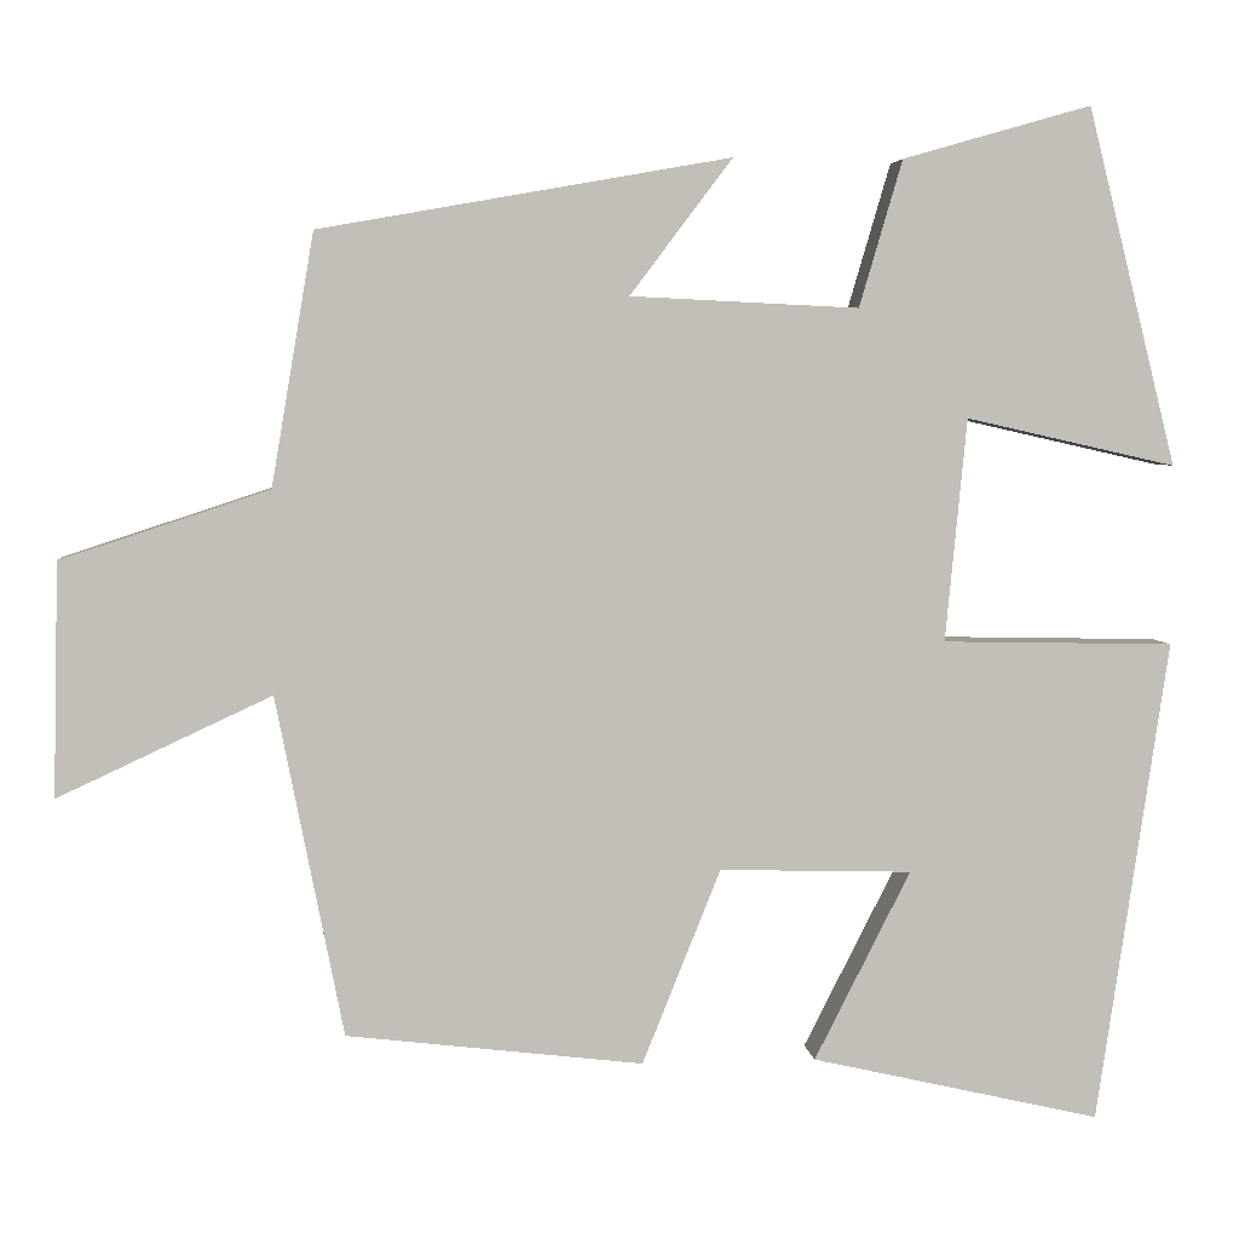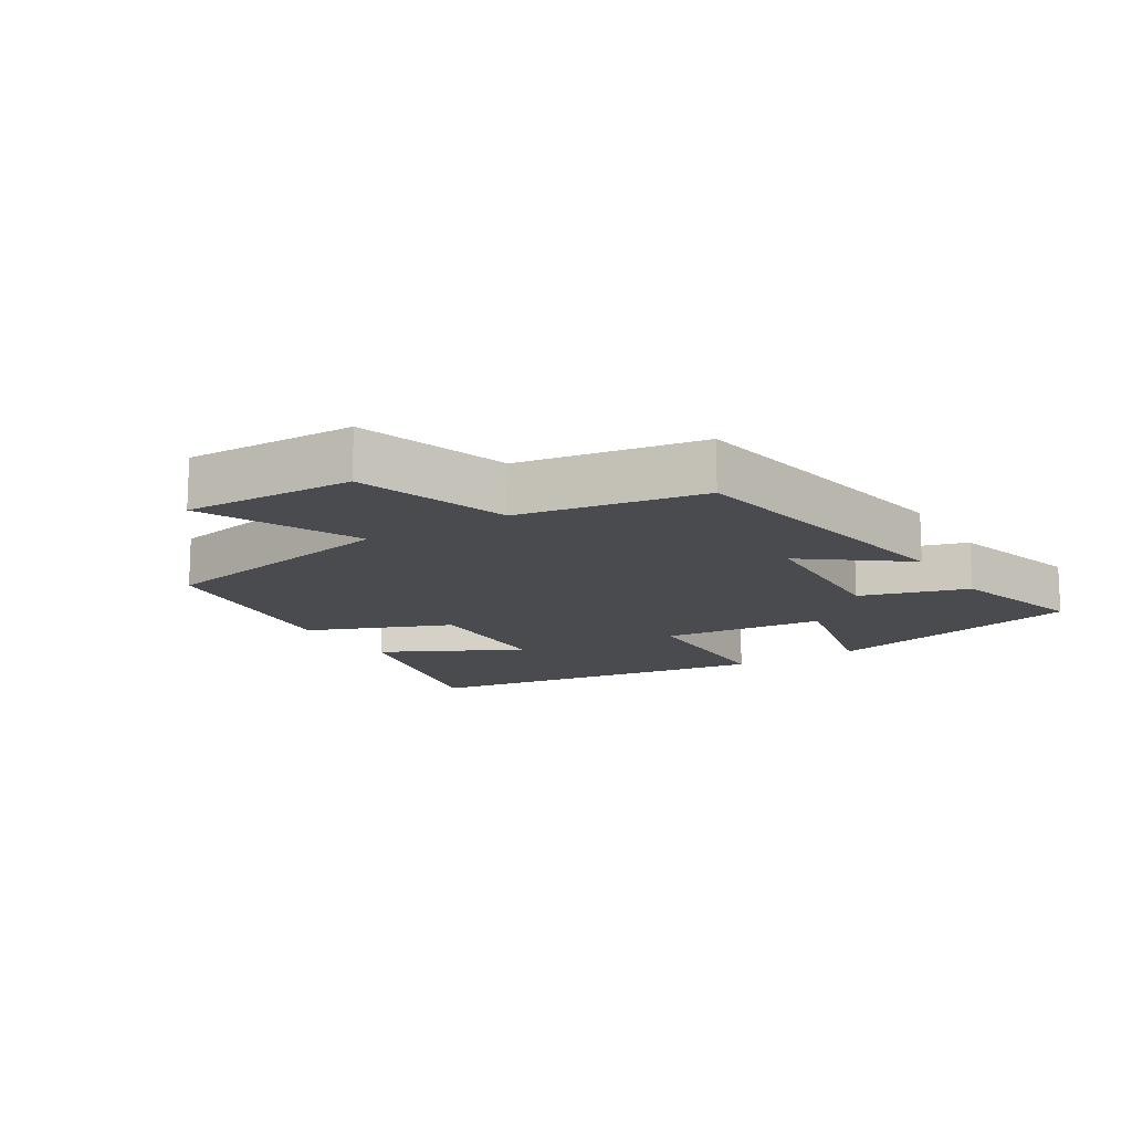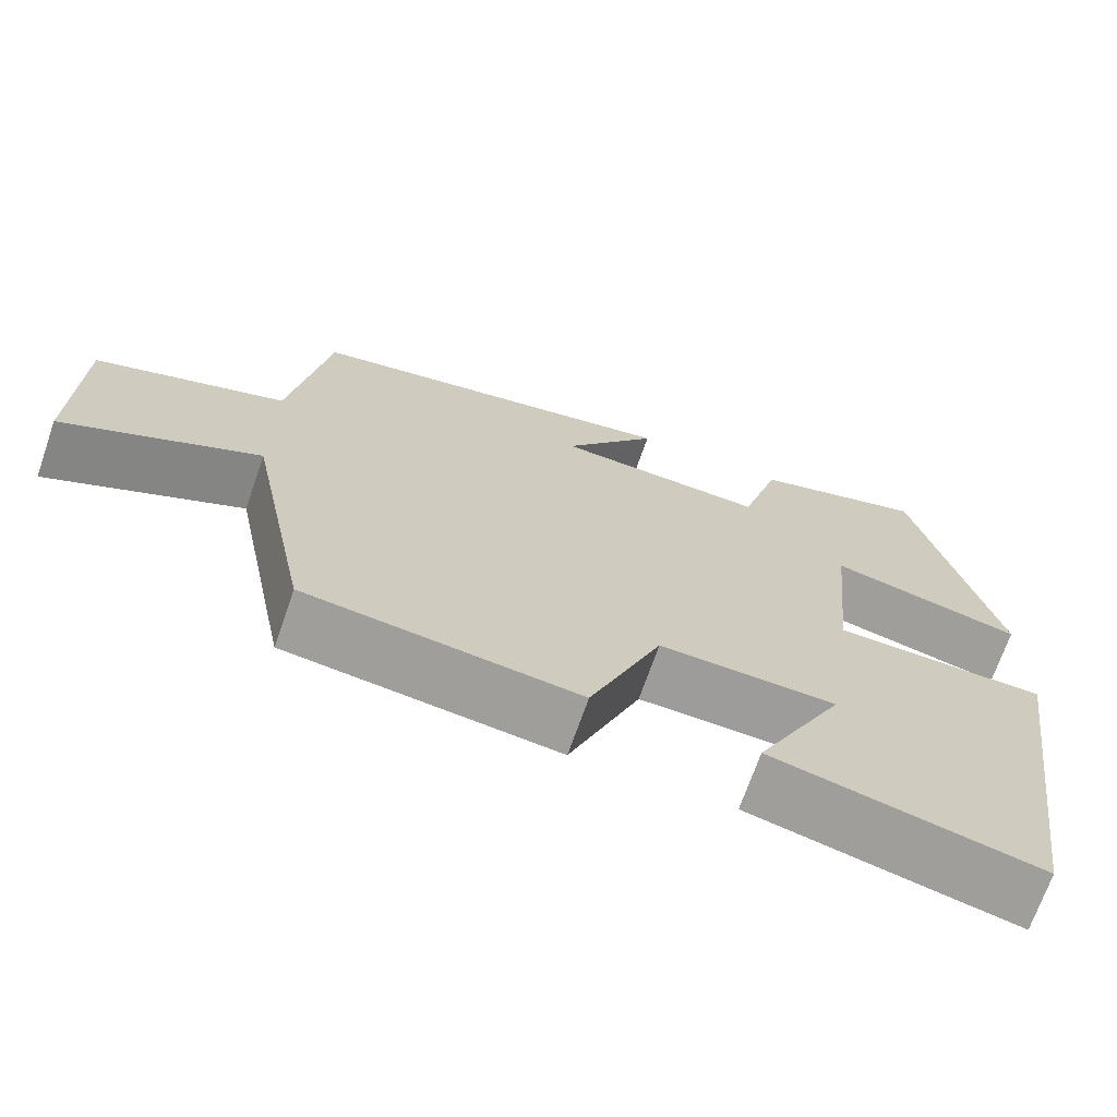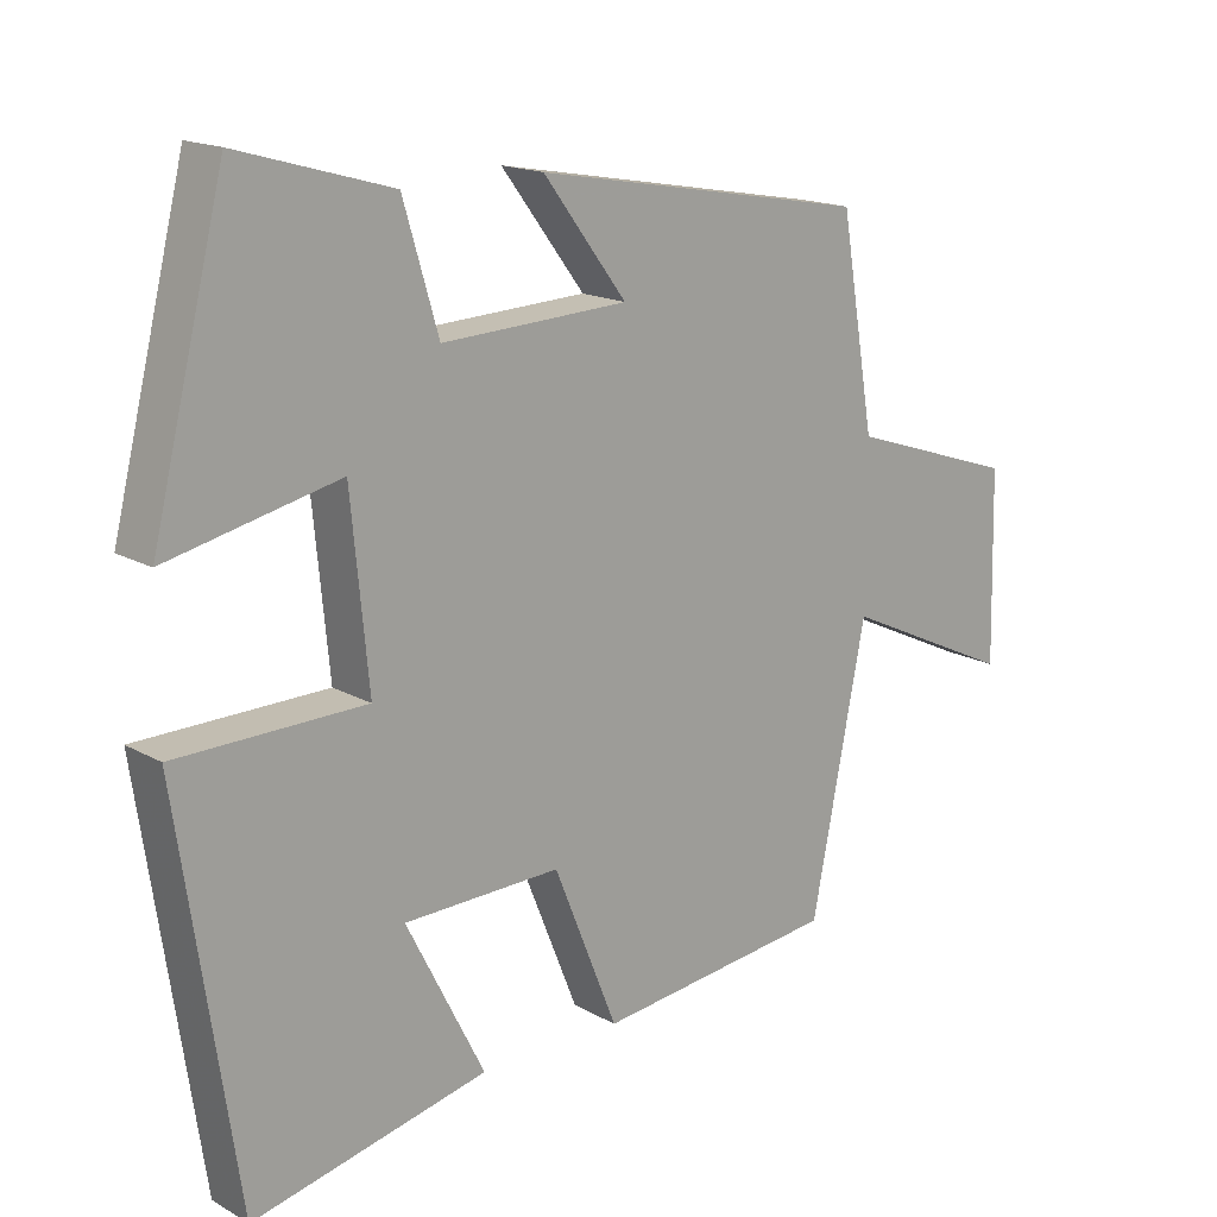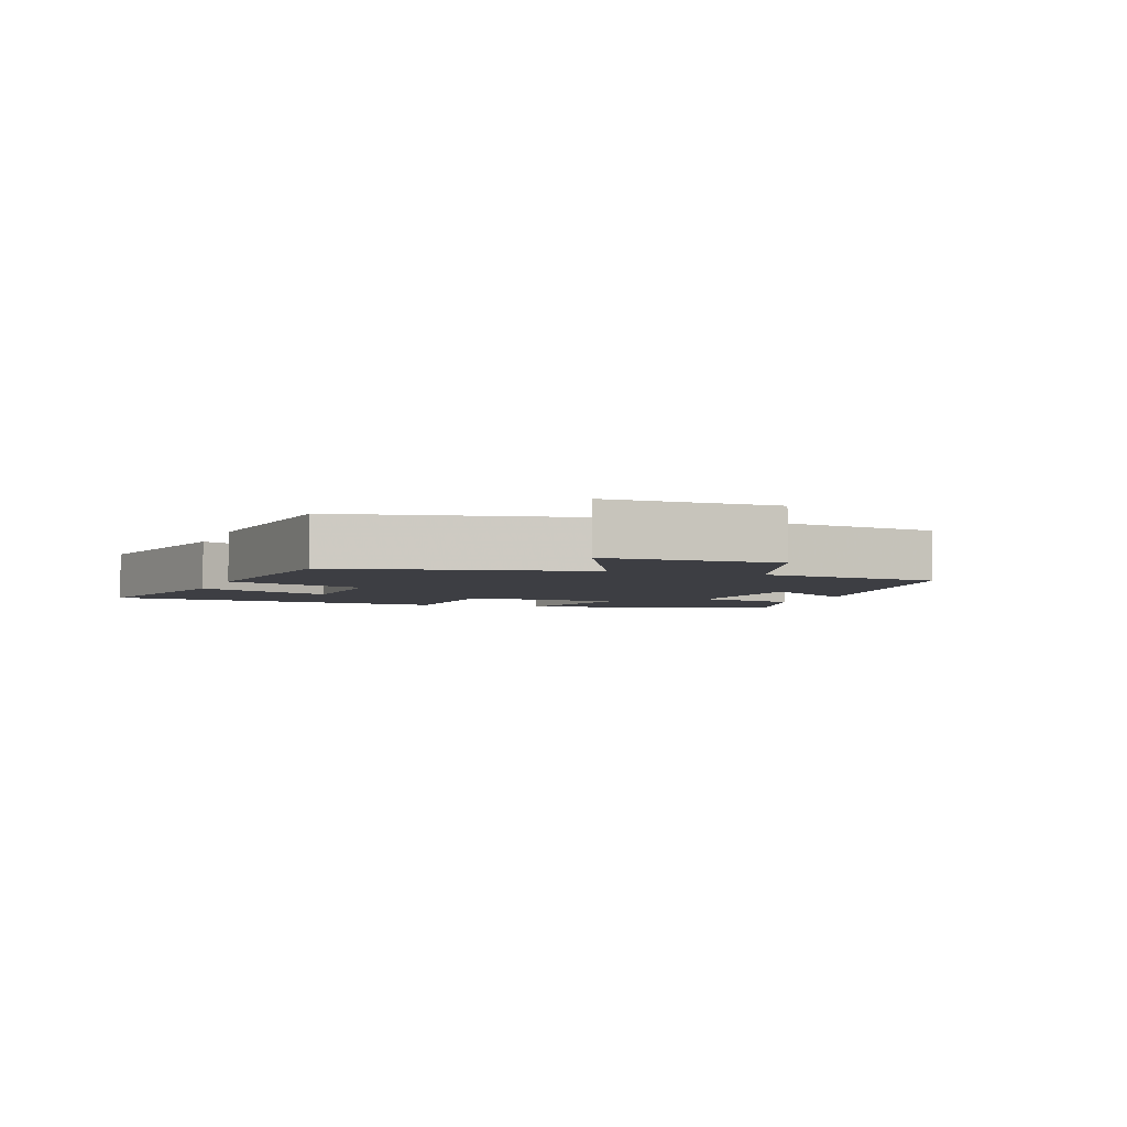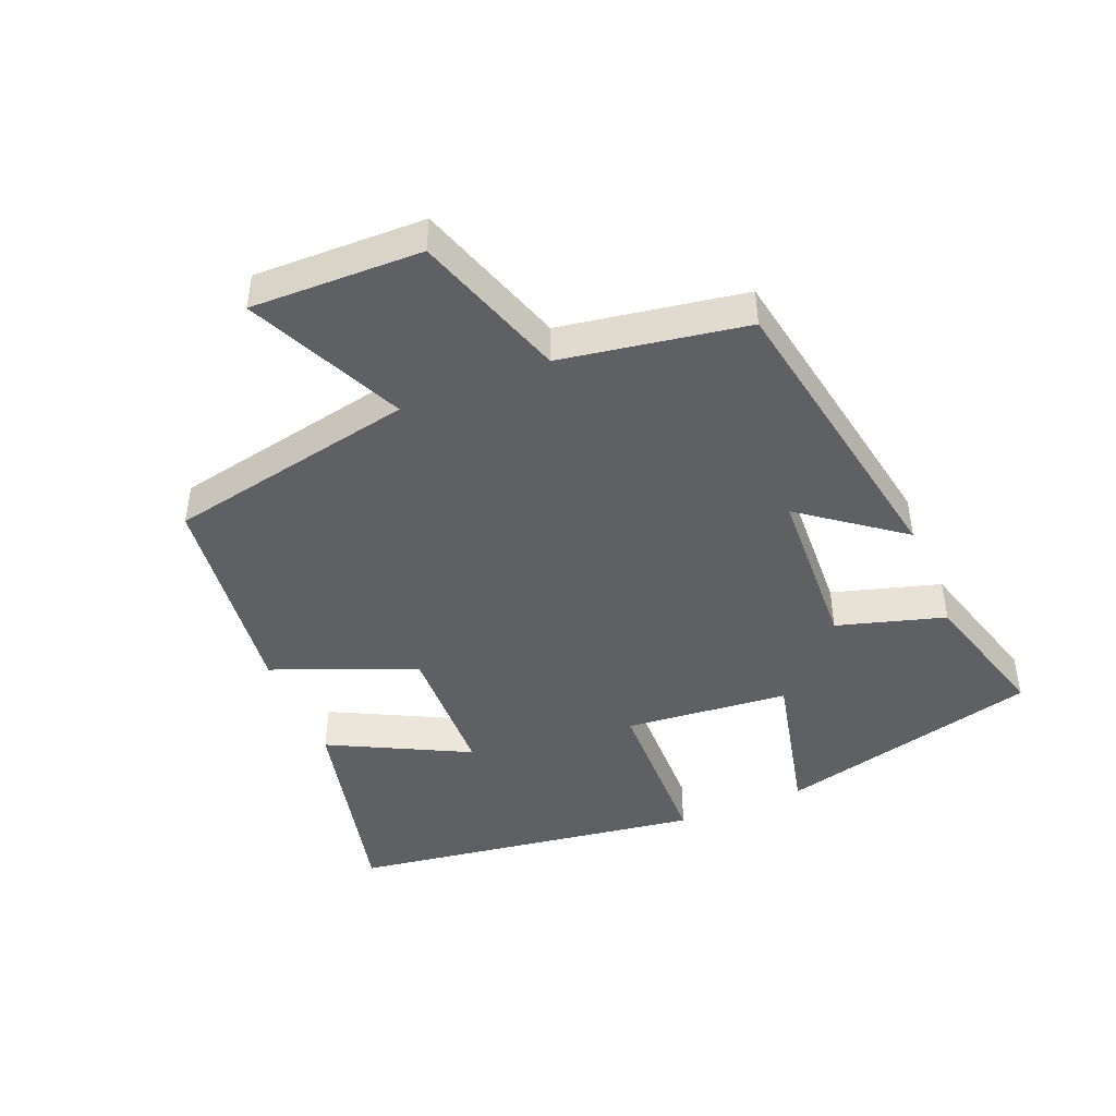
<metadata>
{"format":"obj","ext":"obj","renderer":"f3d","projection":"perspective","resolution":1024,"background":"white","views":[{"elev":4.3,"azim":-6.1,"up":"+Z"},{"elev":-14.2,"azim":-58.4,"up":"+Y"},{"elev":-69.7,"azim":-19.1,"up":"+Z"},{"elev":16.5,"azim":138.7,"up":"+Z"},{"elev":-3.7,"azim":-109.8,"up":"+Y"},{"elev":-45.0,"azim":-67.5,"up":"+Y"}]}
</metadata>
<code>
v 0.42 0.07 -0.574
v 0.098 0.07 -0.5
v 0.205 0.07 -0.29
v -0.009 0.07 -0.284
v -0.096 0.07 -0.5
v -0.425 0.07 -0.461
v -0.5 0.07 -0.084
v -0.736 0.07 -0.194
v -0.73 0.07 0.064
v -0.5 0.07 0.14
v -0.453 0.07 0.419
v 0.003 0.07 0.5
v -0.111 0.07 0.349
v 0.143 0.07 0.337
v 0.191 0.07 0.5
v 0.401 0.07 0.56
v 0.5 0.07 0.163
v 0.266 0.07 0.216
v 0.242 0.07 -0.032
v 0.5 0.07 -0.037
v 0.42 0 -0.574
v 0.098 0 -0.5
v 0.205 0 -0.29
v -0.009 0 -0.284
v -0.096 0 -0.5
v -0.425 0 -0.461
v -0.5 0 -0.084
v -0.736 0 -0.194
v -0.73 0 0.064
v -0.5 0 0.14
v -0.453 0 0.419
v 0.003 0 0.5
v -0.111 0 0.349
v 0.143 0 0.337
v 0.191 0 0.5
v 0.401 0 0.56
v 0.5 0 0.163
v 0.266 0 0.216
v 0.242 0 -0.032
v 0.5 0 -0.037
f 19 20 1
f 15 16 17 18
f 14 15 18 19
f 13 14 19
f 10 11 12 13
f 10 13 19
f 7 8 9 10
f 4 5 6 7
f 3 4 7 10
f 1 2 3
f 19 1 3
f 3 10 19
f 21 40 39
f 38 37 36 35
f 39 38 35 34
f 39 34 33
f 33 32 31 30
f 39 33 30
f 30 29 28 27
f 27 26 25 24
f 30 27 24 23
f 23 22 21
f 23 21 39
f 39 30 23
f 1 21 22 2
f 2 22 23 3
f 3 23 24 4
f 4 24 25 5
f 5 25 26 6
f 6 26 27 7
f 7 27 28 8
f 8 28 29 9
f 9 29 30 10
f 10 30 31 11
f 11 31 32 12
f 12 32 33 13
f 13 33 34 14
f 14 34 35 15
f 15 35 36 16
f 16 36 37 17
f 17 37 38 18
f 18 38 39 19
f 19 39 40 20
f 20 40 21 1

</code>
